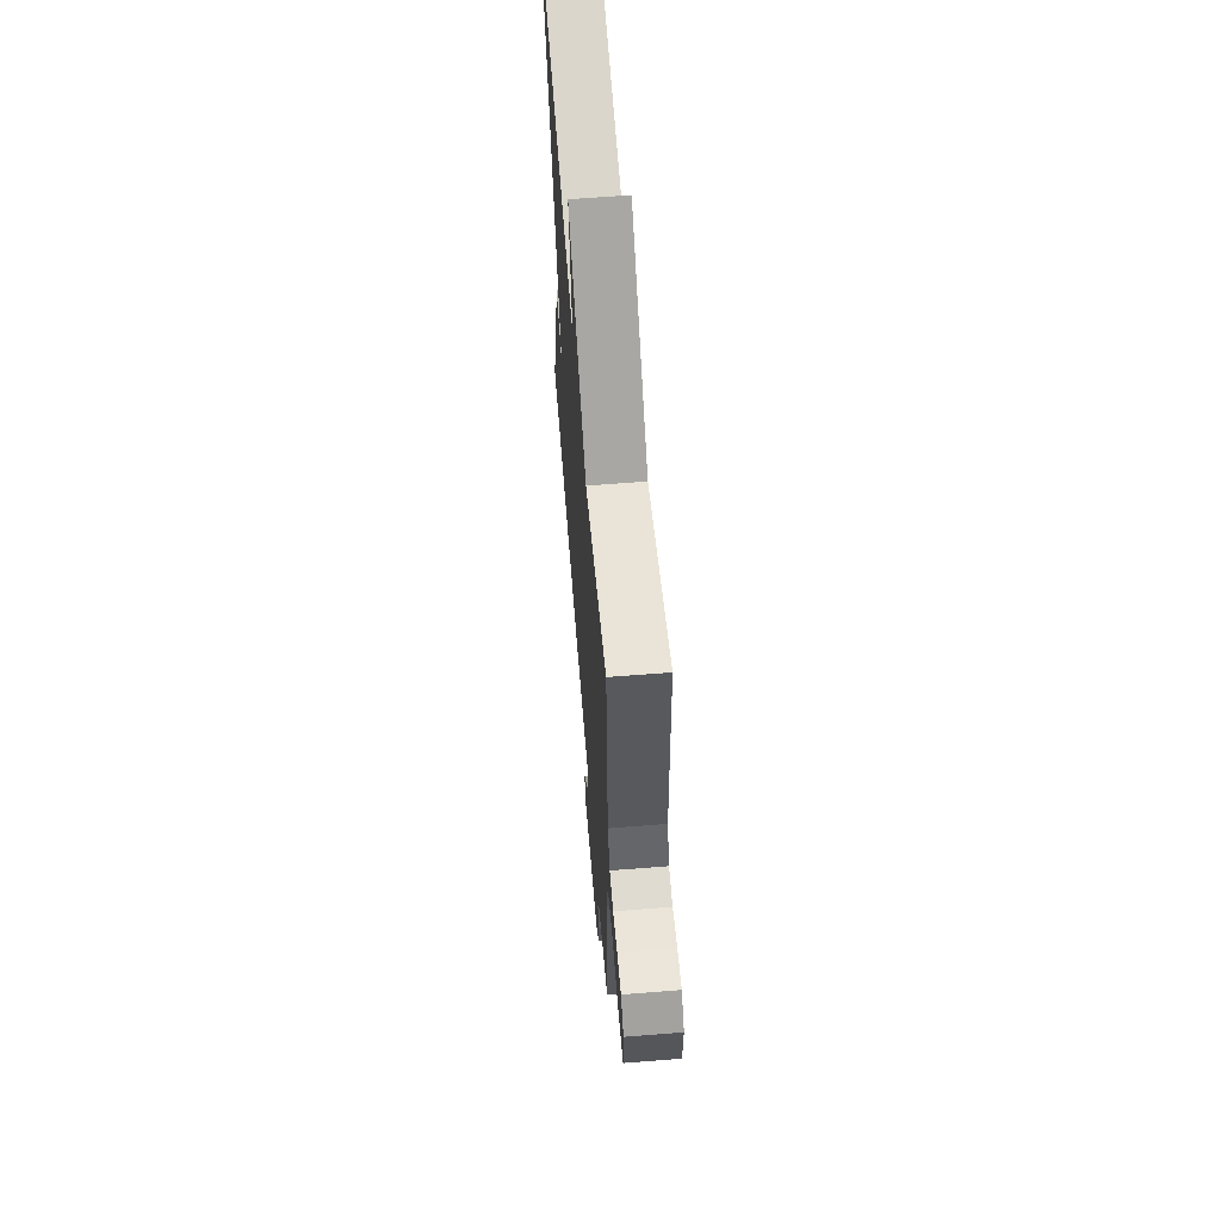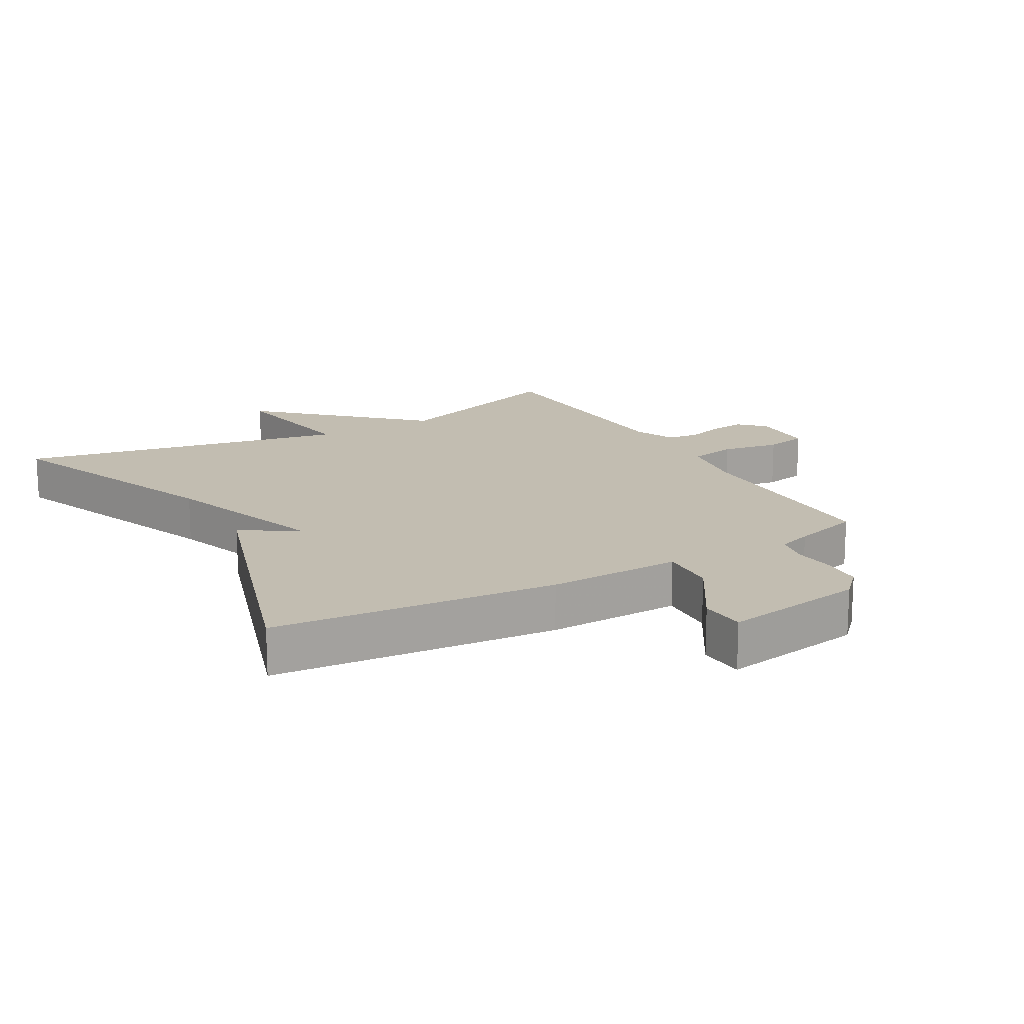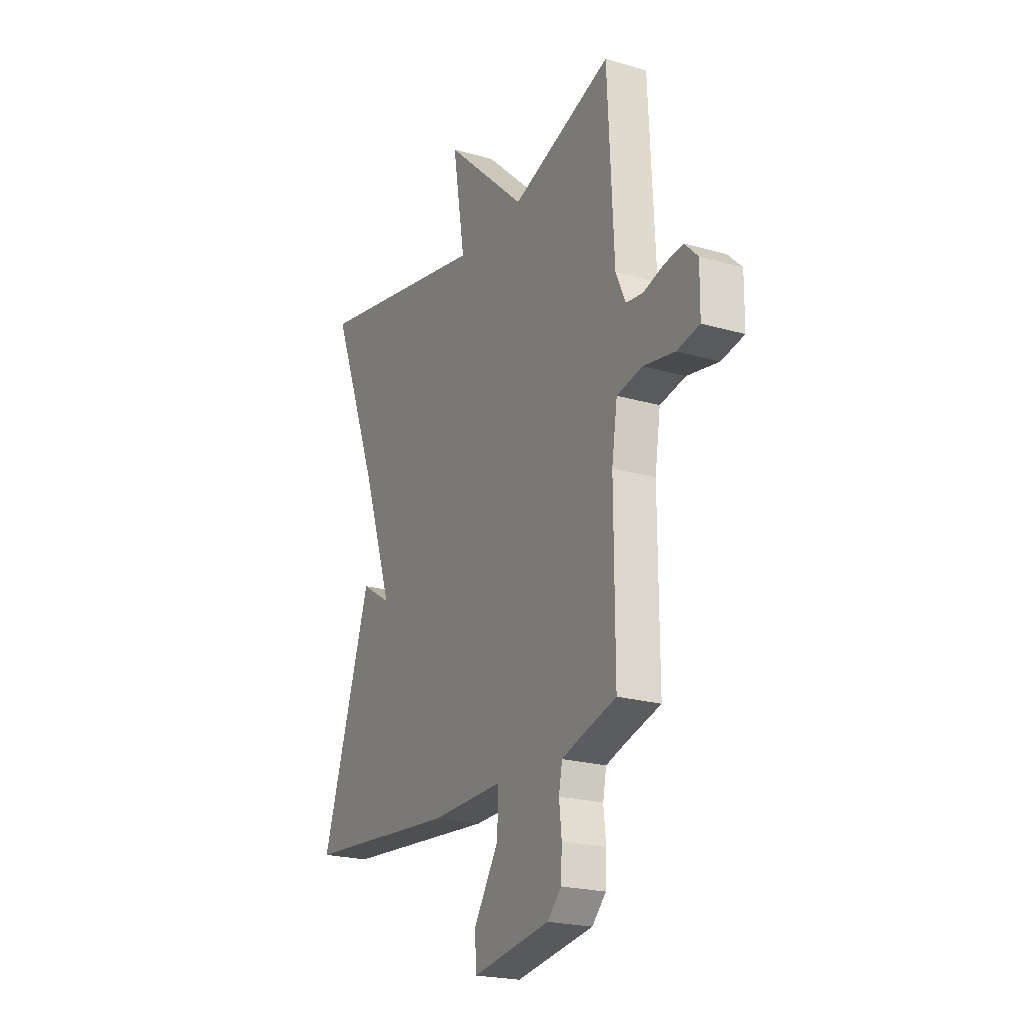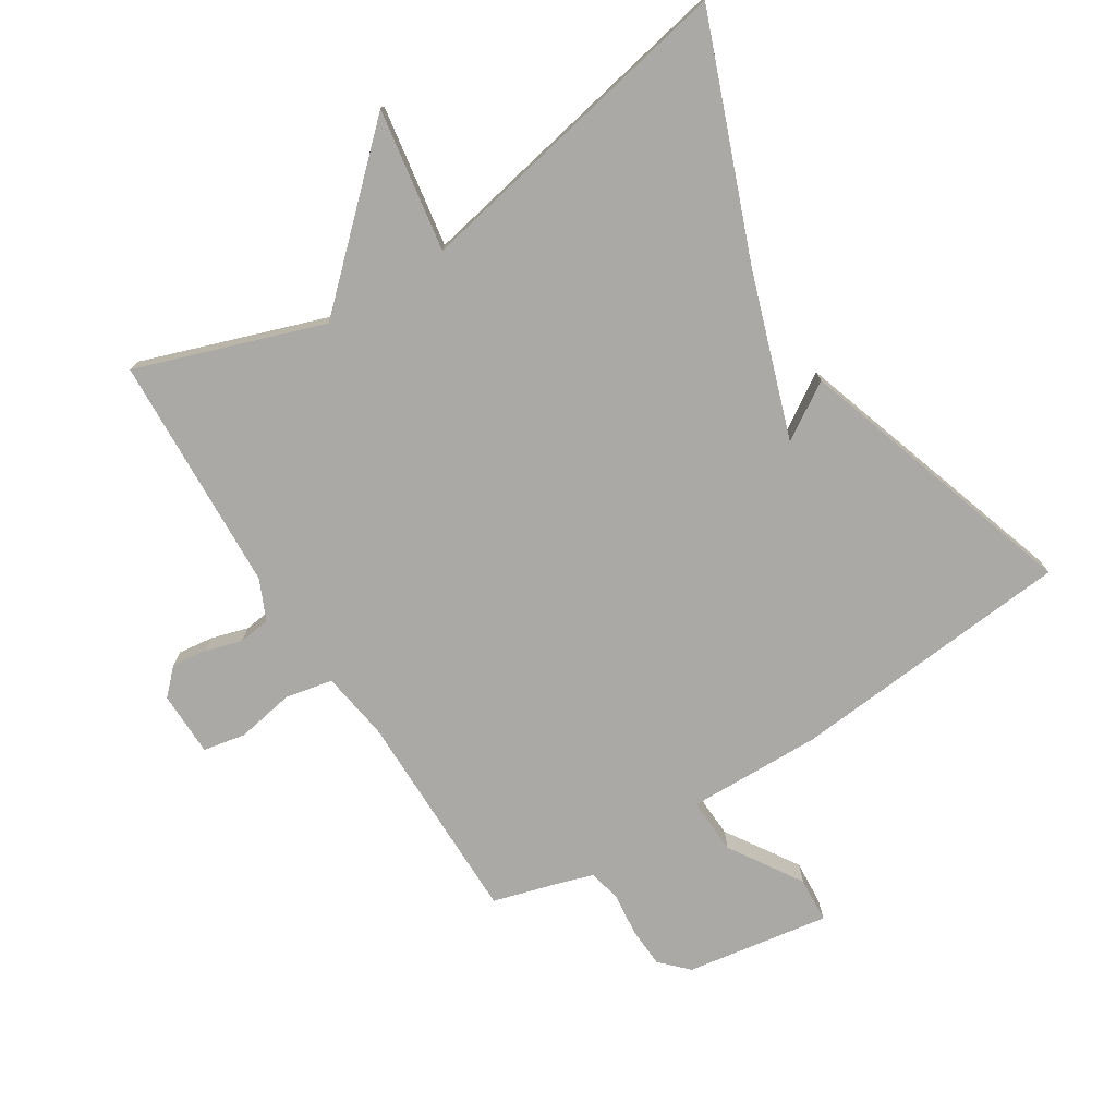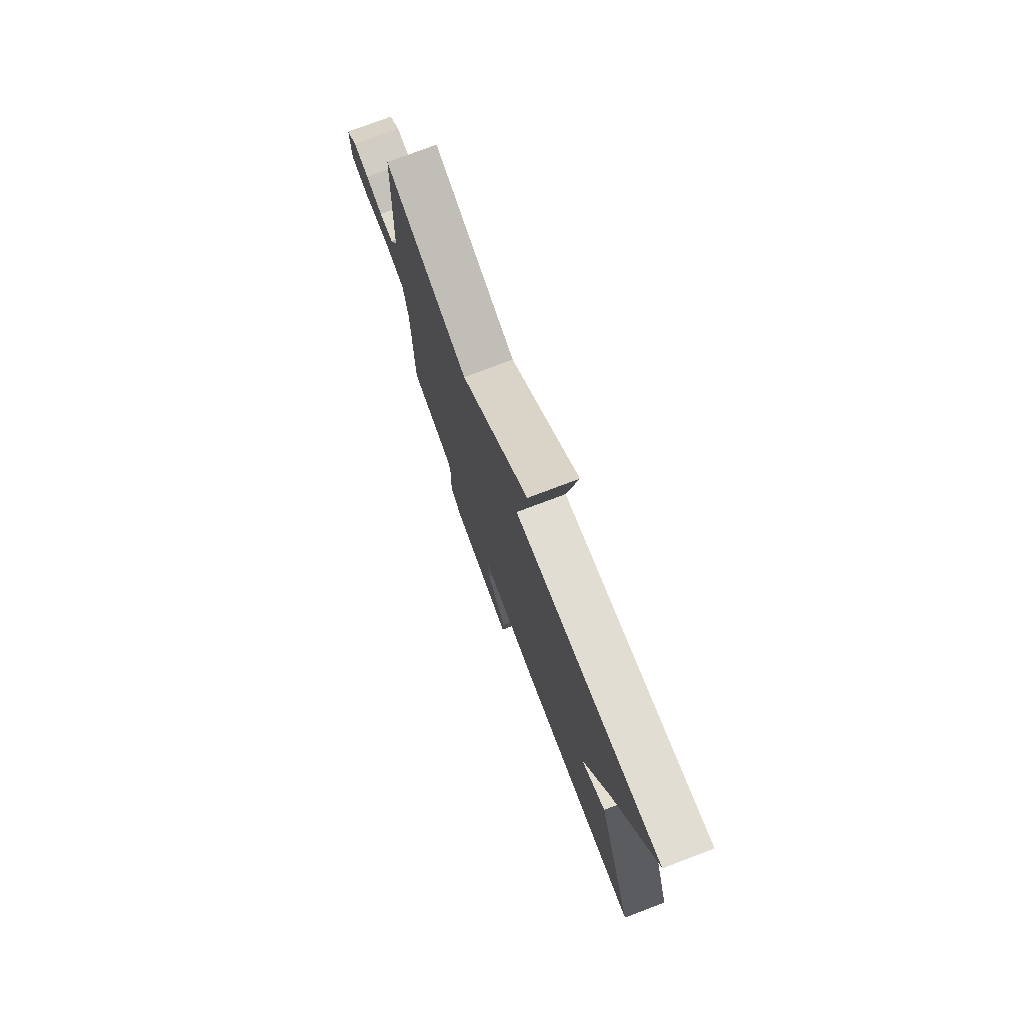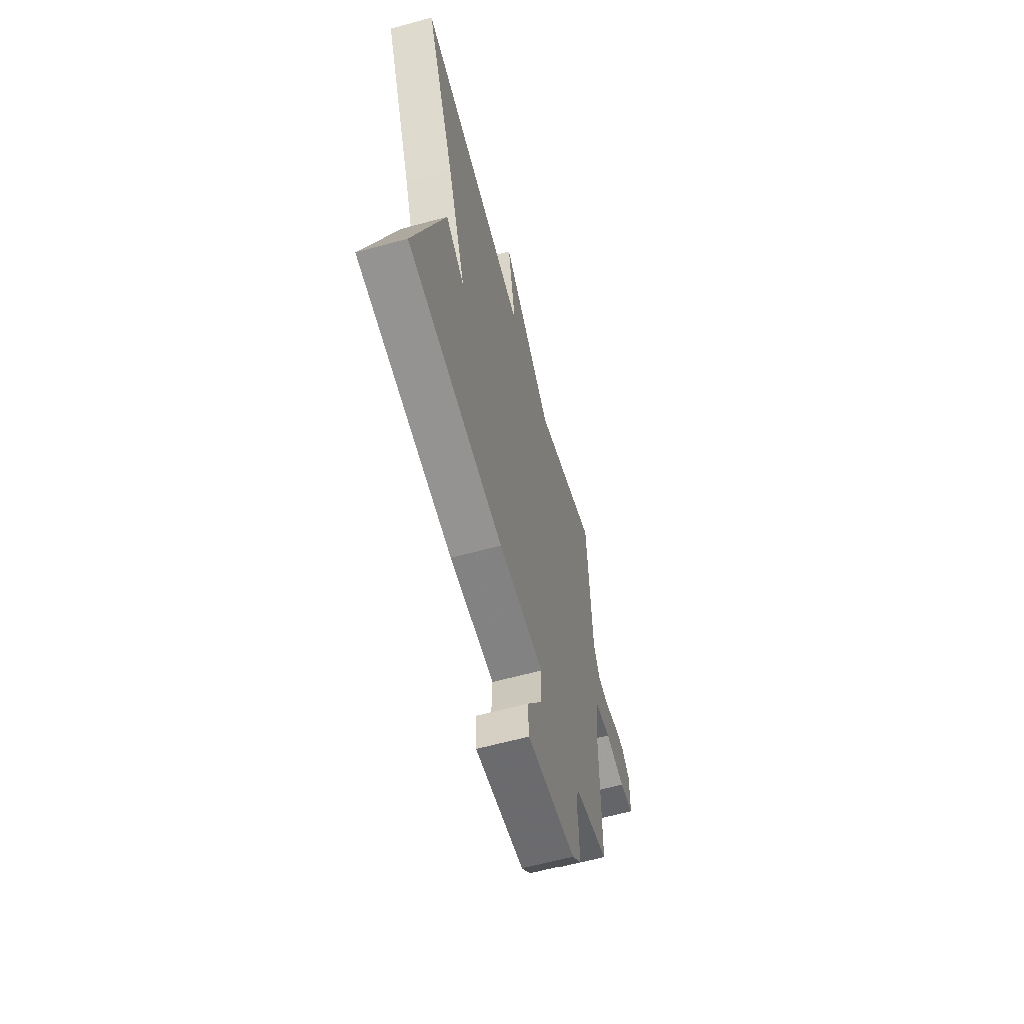
<metadata>
{"format":"obj","ext":"obj","renderer":"f3d","projection":"perspective","resolution":1024,"background":"white","views":[{"elev":63.0,"azim":-94.6,"up":"+Z"},{"elev":16.9,"azim":150.3,"up":"+Y"},{"elev":-21.9,"azim":-117.0,"up":"+Z"},{"elev":-75.6,"azim":32.3,"up":"+Y"},{"elev":76.8,"azim":69.3,"up":"+Z"},{"elev":-62.2,"azim":105.5,"up":"+Z"}]}
</metadata>
<code>
v -0.5 0.07 -0.5
v -0.499 0.07 -0.167
v -0.515 0.07 -0.062
v -0.588 0.07 -0.047
v -0.678 0.07 -0.063
v -0.743 0.07 -0.05
v -0.744 0.07 0.05
v -0.706 0.07 0.088
v -0.652 0.07 0.081
v -0.595 0.07 0.064
v -0.546 0.07 0.07
v -0.518 0.07 0.132
v -0.5 0.07 0.5
v -0.212 0.07 0.4
v 0.024 0.07 0.62
v -0.012 0.07 0.4
v 0.5 0.07 0.5
v 0.359 0.07 0.138
v 0.272 0.07 -0.117
v 0.359 0.07 -0.062
v 0.5 0.07 -0.5
v 0.06 0.07 -0.538
v -0.147 0.07 -0.533
v -0.143 0.07 -0.62
v -0.072 0.07 -0.732
v -0.077 0.07 -0.802
v -0.298 0.07 -0.766
v -0.338 0.07 -0.725
v -0.341 0.07 -0.663
v -0.334 0.07 -0.598
v -0.344 0.07 -0.547
v -0.396 0.07 -0.53
v -0.5 0 -0.5
v -0.499 0 -0.167
v -0.515 0 -0.062
v -0.588 0 -0.047
v -0.678 0 -0.063
v -0.743 0 -0.05
v -0.744 0 0.05
v -0.706 0 0.088
v -0.652 0 0.081
v -0.595 0 0.064
v -0.546 0 0.07
v -0.518 0 0.132
v -0.5 0 0.5
v -0.212 0 0.4
v 0.024 0 0.62
v -0.012 0 0.4
v 0.5 0 0.5
v 0.359 0 0.138
v 0.272 0 -0.117
v 0.359 0 -0.062
v 0.5 0 -0.5
v 0.06 0 -0.538
v -0.147 0 -0.533
v -0.143 0 -0.62
v -0.072 0 -0.732
v -0.077 0 -0.802
v -0.298 0 -0.766
v -0.338 0 -0.725
v -0.341 0 -0.663
v -0.334 0 -0.598
v -0.344 0 -0.547
v -0.396 0 -0.53
f 28 29 30
f 27 28 30
f 26 27 30
f 25 26 30
f 24 25 30
f 23 24 30 31
f 21 22 23
f 20 21 23
f 19 20 23
f 23 31 32
f 19 23 32
f 18 19 32
f 32 1 2
f 18 32 2
f 17 18 2
f 16 17 2
f 12 13 14
f 11 12 14
f 11 14 15 16
f 8 9 10
f 7 8 10
f 6 7 10
f 5 6 10
f 4 5 10
f 3 4 10 11
f 16 2 3
f 3 11 16
f 62 61 60
f 62 60 59
f 62 59 58
f 62 58 57
f 62 57 56
f 63 62 56 55
f 55 54 53
f 55 53 52
f 55 52 51
f 64 63 55
f 64 55 51
f 64 51 50
f 34 33 64
f 34 64 50
f 34 50 49
f 34 49 48
f 46 45 44
f 46 44 43
f 48 47 46 43
f 42 41 40
f 42 40 39
f 42 39 38
f 42 38 37
f 42 37 36
f 43 42 36 35
f 35 34 48
f 48 43 35
f 1 33 34 2
f 2 34 35 3
f 3 35 36 4
f 4 36 37 5
f 5 37 38 6
f 6 38 39 7
f 7 39 40 8
f 8 40 41 9
f 9 41 42 10
f 10 42 43 11
f 11 43 44 12
f 12 44 45 13
f 13 45 46 14
f 14 46 47 15
f 15 47 48 16
f 16 48 49 17
f 17 49 50 18
f 18 50 51 19
f 19 51 52 20
f 20 52 53 21
f 21 53 54 22
f 22 54 55 23
f 23 55 56 24
f 24 56 57 25
f 25 57 58 26
f 26 58 59 27
f 27 59 60 28
f 28 60 61 29
f 29 61 62 30
f 30 62 63 31
f 31 63 64 32
f 32 64 33 1

</code>
